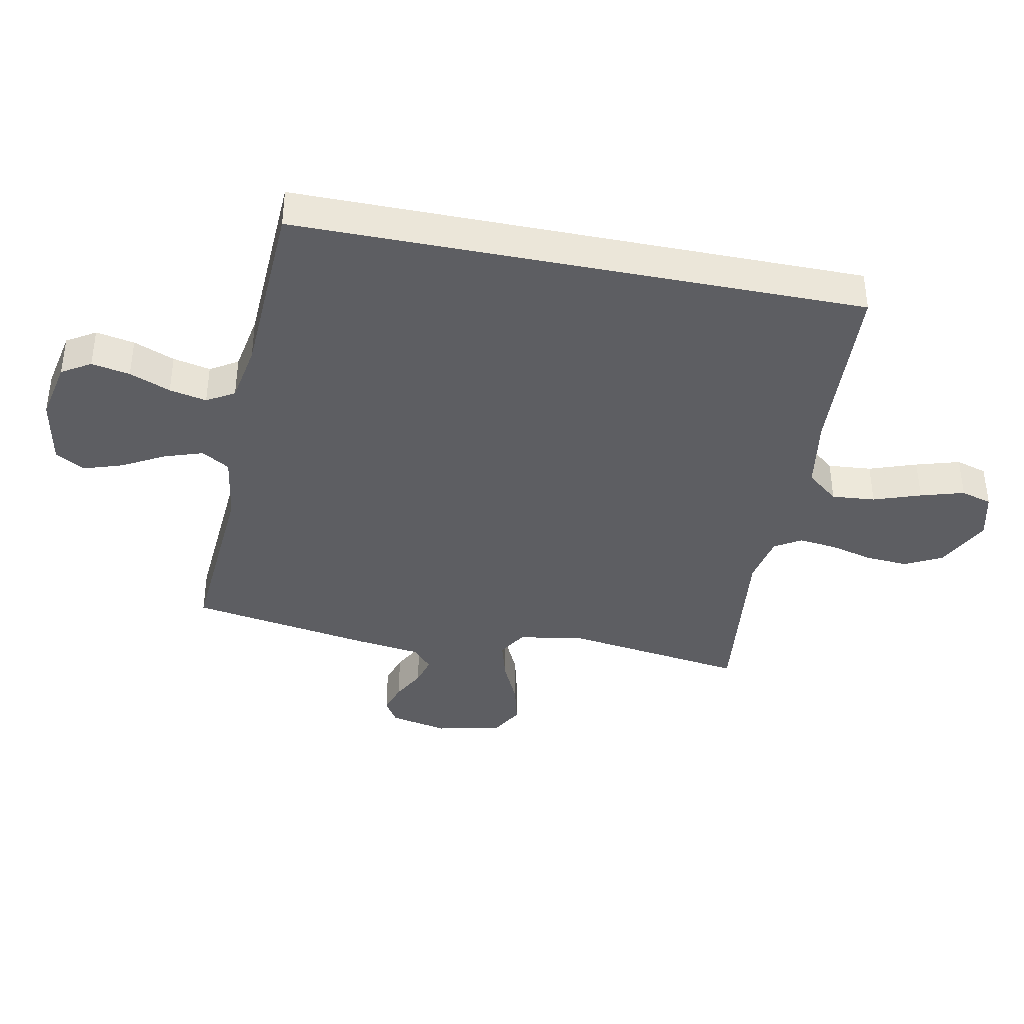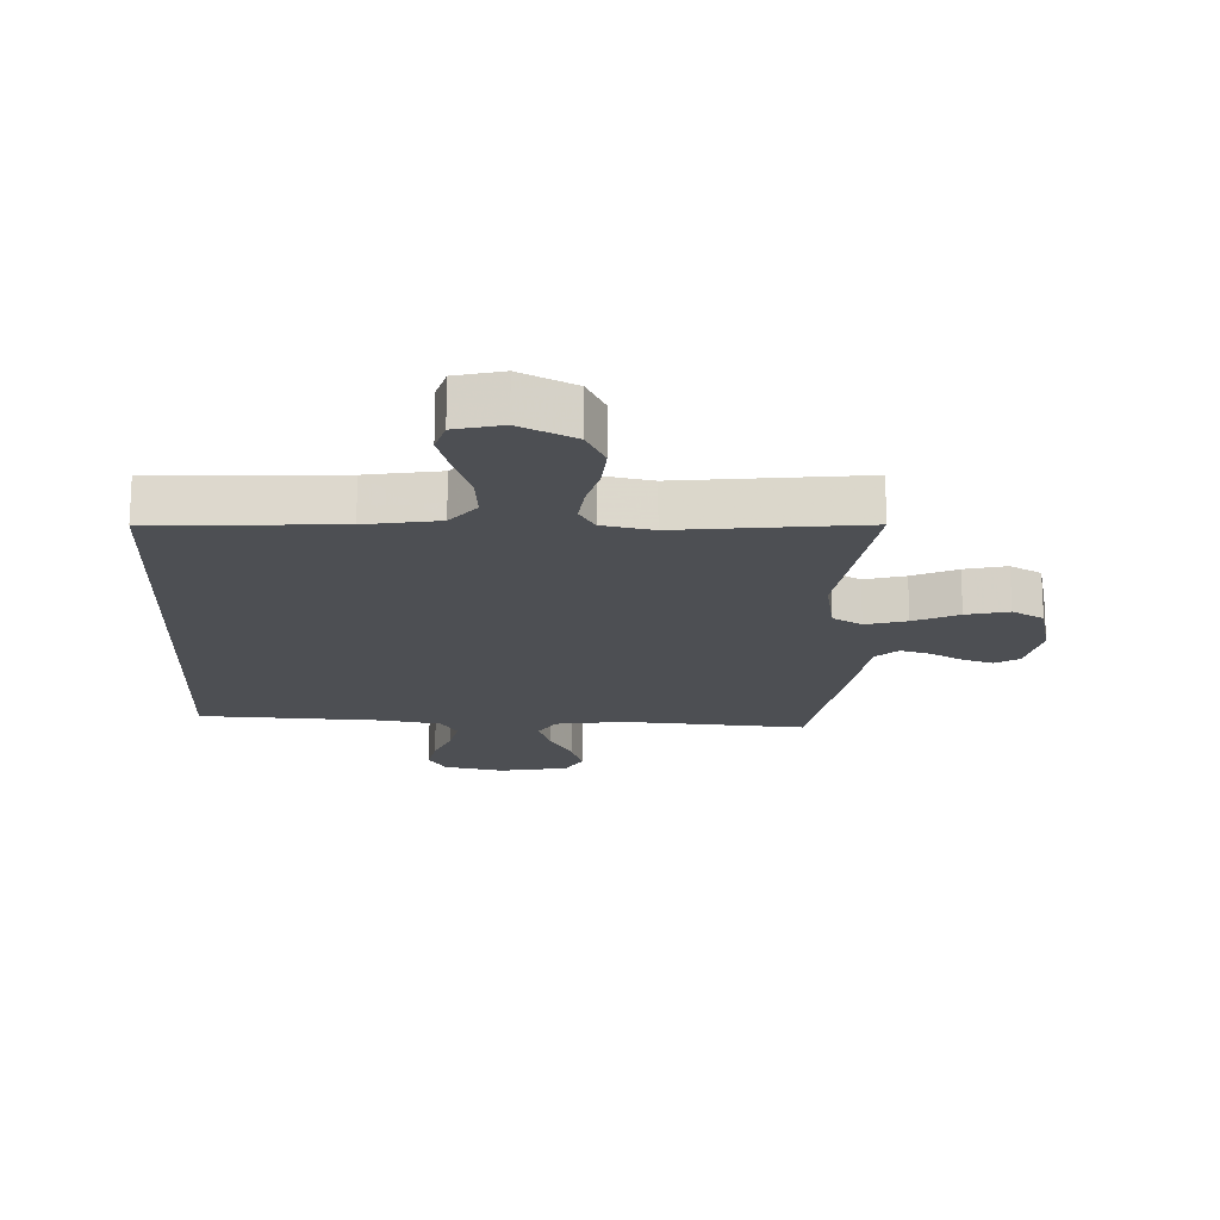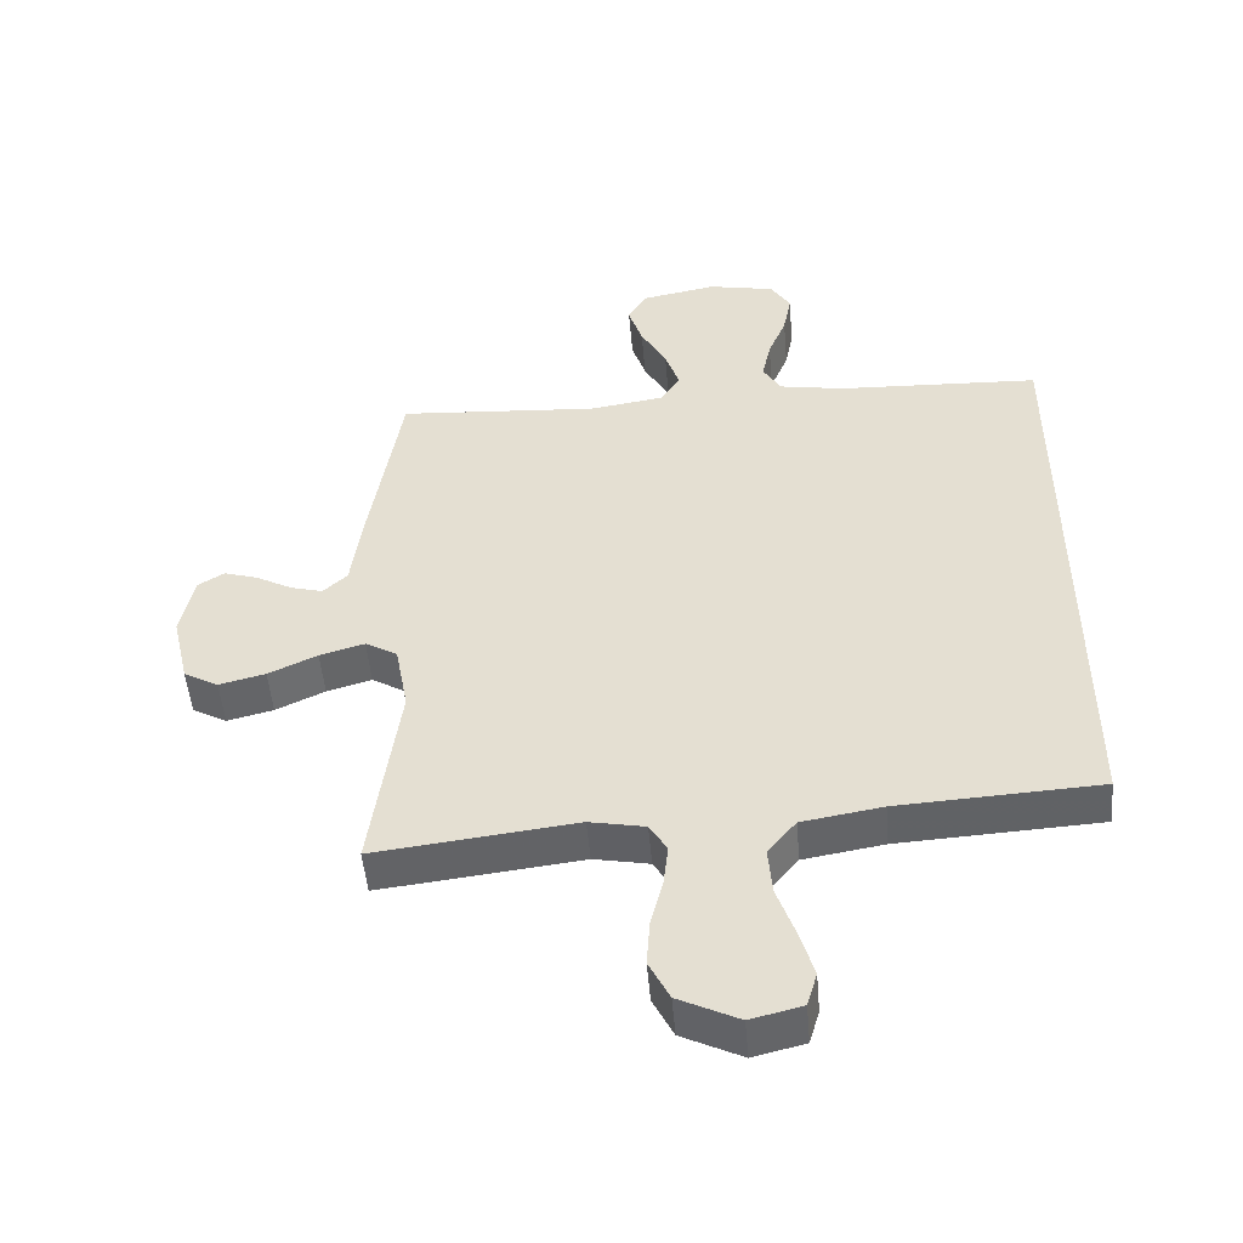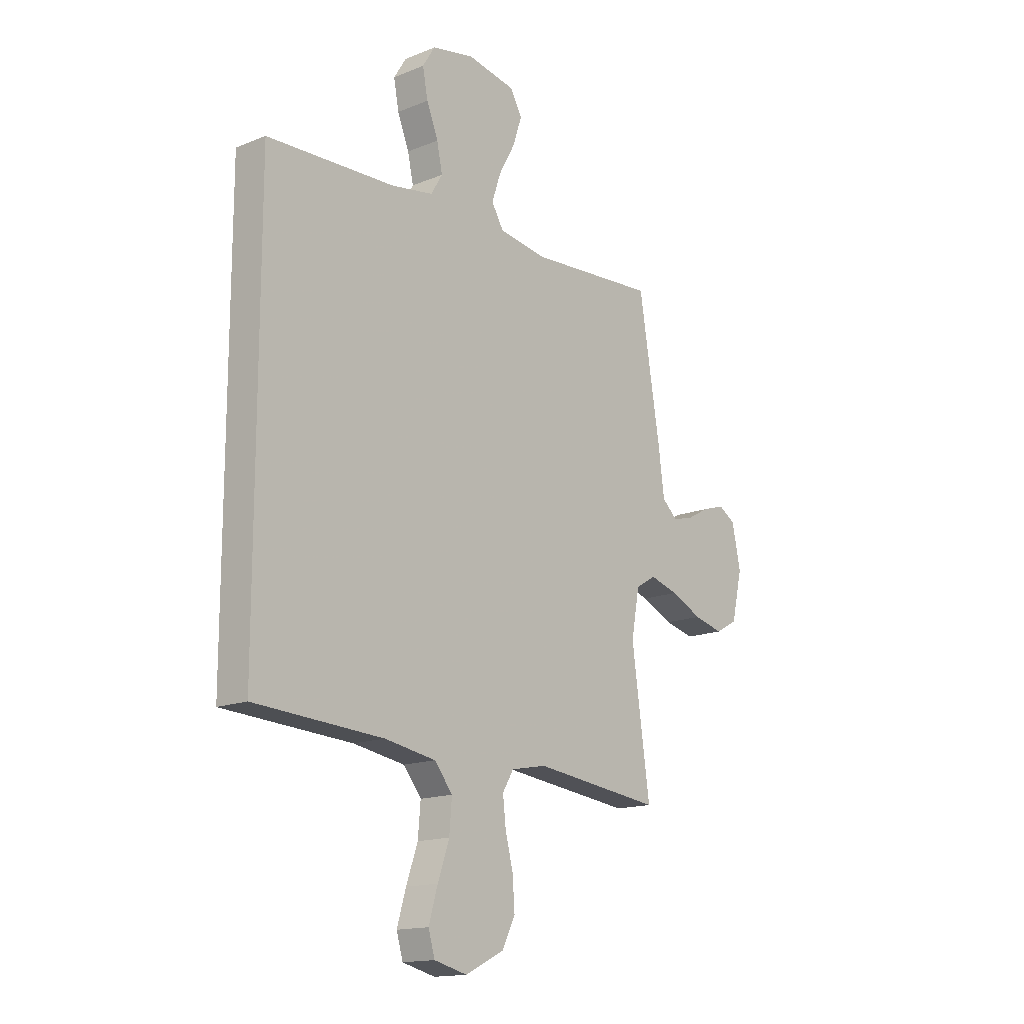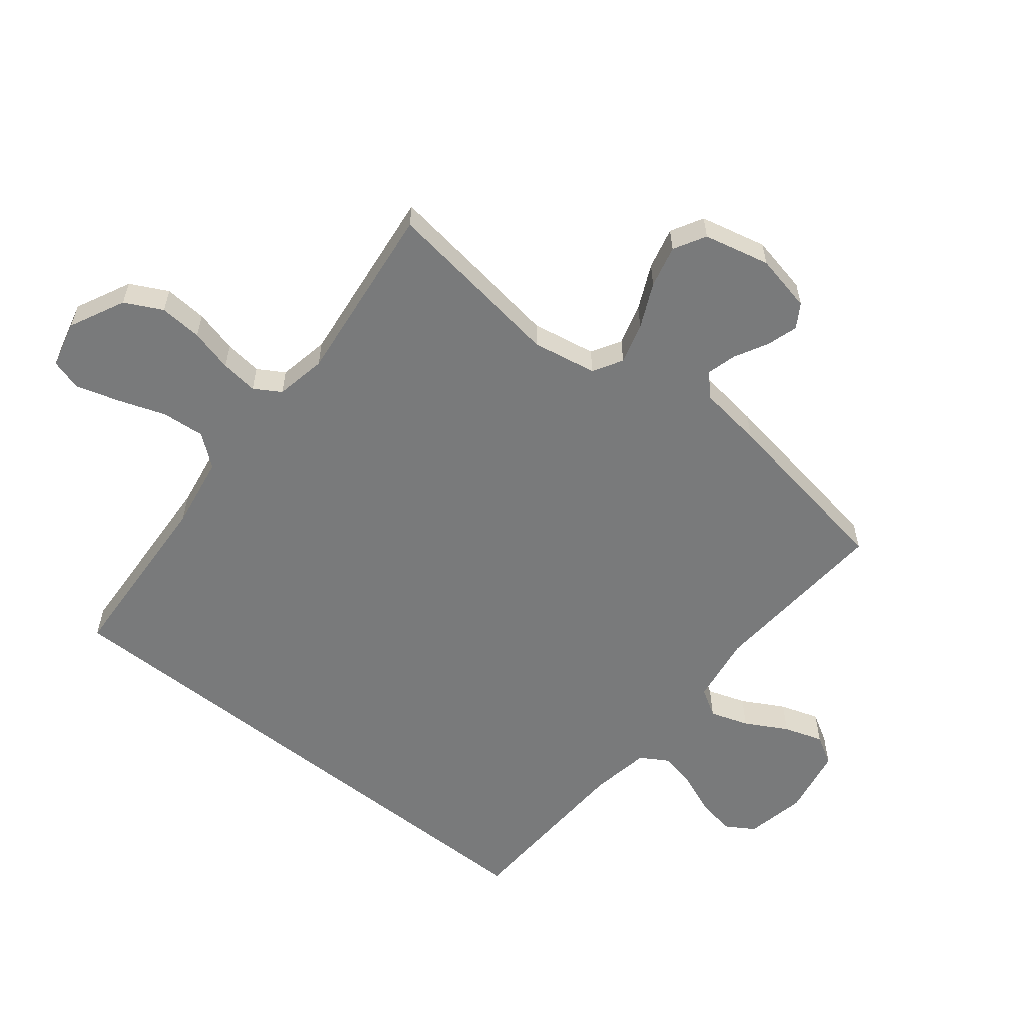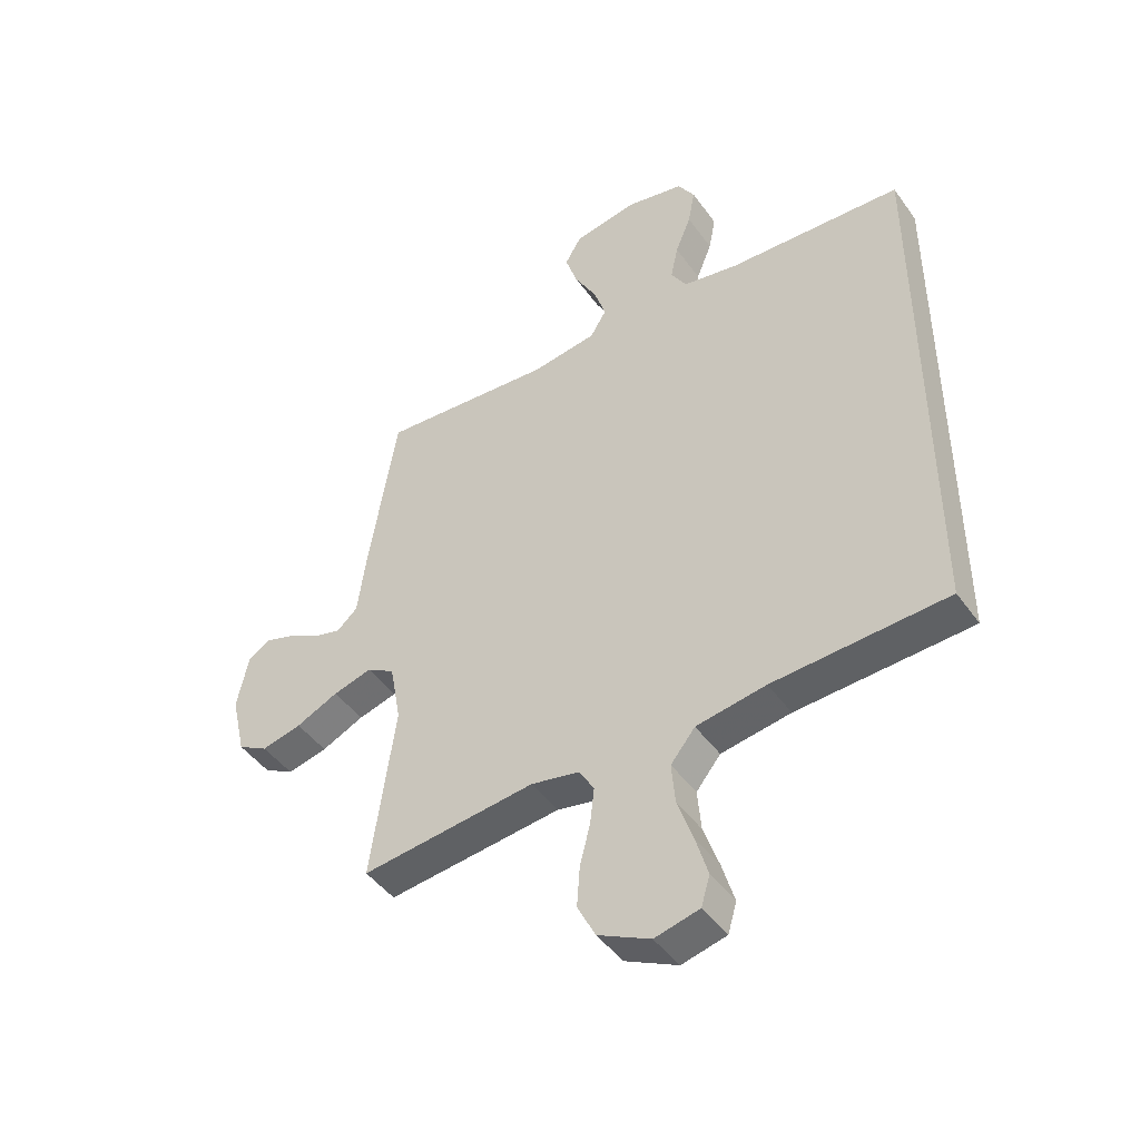
<metadata>
{"format":"obj","ext":"obj","renderer":"f3d","projection":"perspective","resolution":1024,"background":"white","views":[{"elev":-38.9,"azim":78.7,"up":"+Y"},{"elev":-18.0,"azim":177.5,"up":"+Y"},{"elev":-50.0,"azim":4.8,"up":"+Z"},{"elev":-15.5,"azim":130.4,"up":"+Z"},{"elev":-58.0,"azim":-128.6,"up":"+Y"},{"elev":-45.4,"azim":33.4,"up":"+Z"}]}
</metadata>
<code>
v -0.5 0.07 -0.5
v -0.458 0.07 -0.2
v -0.477 0.07 -0.095
v -0.525 0.07 -0.067
v -0.592 0.07 -0.086
v -0.665 0.07 -0.12
v -0.734 0.07 -0.137
v -0.786 0.07 -0.108
v -0.811 0.07 0
v -0.791 0.07 0.095
v -0.752 0.07 0.119
v -0.701 0.07 0.103
v -0.647 0.07 0.074
v -0.599 0.07 0.061
v -0.563 0.07 0.094
v -0.549 0.07 0.2
v -0.5 0.07 0.5
v -0.2 0.07 0.479
v -0.088 0.07 0.496
v -0.06 0.07 0.542
v -0.081 0.07 0.605
v -0.119 0.07 0.674
v -0.14 0.07 0.738
v -0.112 0.07 0.786
v 0 0.07 0.807
v 0.099 0.07 0.787
v 0.128 0.07 0.74
v 0.116 0.07 0.677
v 0.089 0.07 0.61
v 0.076 0.07 0.549
v 0.103 0.07 0.504
v 0.2 0.07 0.487
v 0.5 0.07 0.474
v 0.5 0.07 -0.453
v 0.2 0.07 -0.47
v 0.08 0.07 -0.49
v 0.038 0.07 -0.542
v 0.044 0.07 -0.613
v 0.071 0.07 -0.69
v 0.092 0.07 -0.761
v 0.077 0.07 -0.812
v 0 0.07 -0.831
v -0.09 0.07 -0.787
v -0.121 0.07 -0.726
v -0.116 0.07 -0.656
v -0.098 0.07 -0.586
v -0.091 0.07 -0.524
v -0.117 0.07 -0.481
v -0.2 0.07 -0.465
v -0.5 0 -0.5
v -0.458 0 -0.2
v -0.477 0 -0.095
v -0.525 0 -0.067
v -0.592 0 -0.086
v -0.665 0 -0.12
v -0.734 0 -0.137
v -0.786 0 -0.108
v -0.811 0 0
v -0.791 0 0.095
v -0.752 0 0.119
v -0.701 0 0.103
v -0.647 0 0.074
v -0.599 0 0.061
v -0.563 0 0.094
v -0.549 0 0.2
v -0.5 0 0.5
v -0.2 0 0.479
v -0.088 0 0.496
v -0.06 0 0.542
v -0.081 0 0.605
v -0.119 0 0.674
v -0.14 0 0.738
v -0.112 0 0.786
v 0 0 0.807
v 0.099 0 0.787
v 0.128 0 0.74
v 0.116 0 0.677
v 0.089 0 0.61
v 0.076 0 0.549
v 0.103 0 0.504
v 0.2 0 0.487
v 0.5 0 0.474
v 0.5 0 -0.453
v 0.2 0 -0.47
v 0.08 0 -0.49
v 0.038 0 -0.542
v 0.044 0 -0.613
v 0.071 0 -0.69
v 0.092 0 -0.761
v 0.077 0 -0.812
v 0 0 -0.831
v -0.09 0 -0.787
v -0.121 0 -0.726
v -0.116 0 -0.656
v -0.098 0 -0.586
v -0.091 0 -0.524
v -0.117 0 -0.481
v -0.2 0 -0.465
f 43 44 45 46
f 43 46 47
f 42 43 47
f 41 42 47
f 38 39 40 41
f 38 41 47
f 37 38 47 48
f 32 33 34 35
f 31 32 35 36
f 30 31 36 37
f 26 27 28 29
f 26 29 30
f 25 26 30
f 21 22 23 24
f 20 21 24 25
f 15 16 17 18
f 15 18 19
f 14 15 19
f 10 11 12 13
f 10 13 14
f 9 10 14
f 8 9 14
f 5 6 7 8
f 4 5 8 14
f 3 4 14 19
f 49 1 2
f 48 49 2 3
f 20 25 30 37
f 19 20 37 48
f 3 19 48
f 95 94 93 92
f 96 95 92
f 96 92 91
f 96 91 90
f 90 89 88 87
f 96 90 87
f 97 96 87 86
f 84 83 82 81
f 85 84 81 80
f 86 85 80 79
f 78 77 76 75
f 79 78 75
f 79 75 74
f 73 72 71 70
f 74 73 70 69
f 67 66 65 64
f 68 67 64
f 68 64 63
f 62 61 60 59
f 63 62 59
f 63 59 58
f 63 58 57
f 57 56 55 54
f 63 57 54 53
f 68 63 53 52
f 51 50 98
f 52 51 98 97
f 86 79 74 69
f 97 86 69 68
f 97 68 52
f 1 50 51 2
f 2 51 52 3
f 3 52 53 4
f 4 53 54 5
f 5 54 55 6
f 6 55 56 7
f 7 56 57 8
f 8 57 58 9
f 9 58 59 10
f 10 59 60 11
f 11 60 61 12
f 12 61 62 13
f 13 62 63 14
f 14 63 64 15
f 15 64 65 16
f 16 65 66 17
f 17 66 67 18
f 18 67 68 19
f 19 68 69 20
f 20 69 70 21
f 21 70 71 22
f 22 71 72 23
f 23 72 73 24
f 24 73 74 25
f 25 74 75 26
f 26 75 76 27
f 27 76 77 28
f 28 77 78 29
f 29 78 79 30
f 30 79 80 31
f 31 80 81 32
f 32 81 82 33
f 33 82 83 34
f 34 83 84 35
f 35 84 85 36
f 36 85 86 37
f 37 86 87 38
f 38 87 88 39
f 39 88 89 40
f 40 89 90 41
f 41 90 91 42
f 42 91 92 43
f 43 92 93 44
f 44 93 94 45
f 45 94 95 46
f 46 95 96 47
f 47 96 97 48
f 48 97 98 49
f 49 98 50 1

</code>
